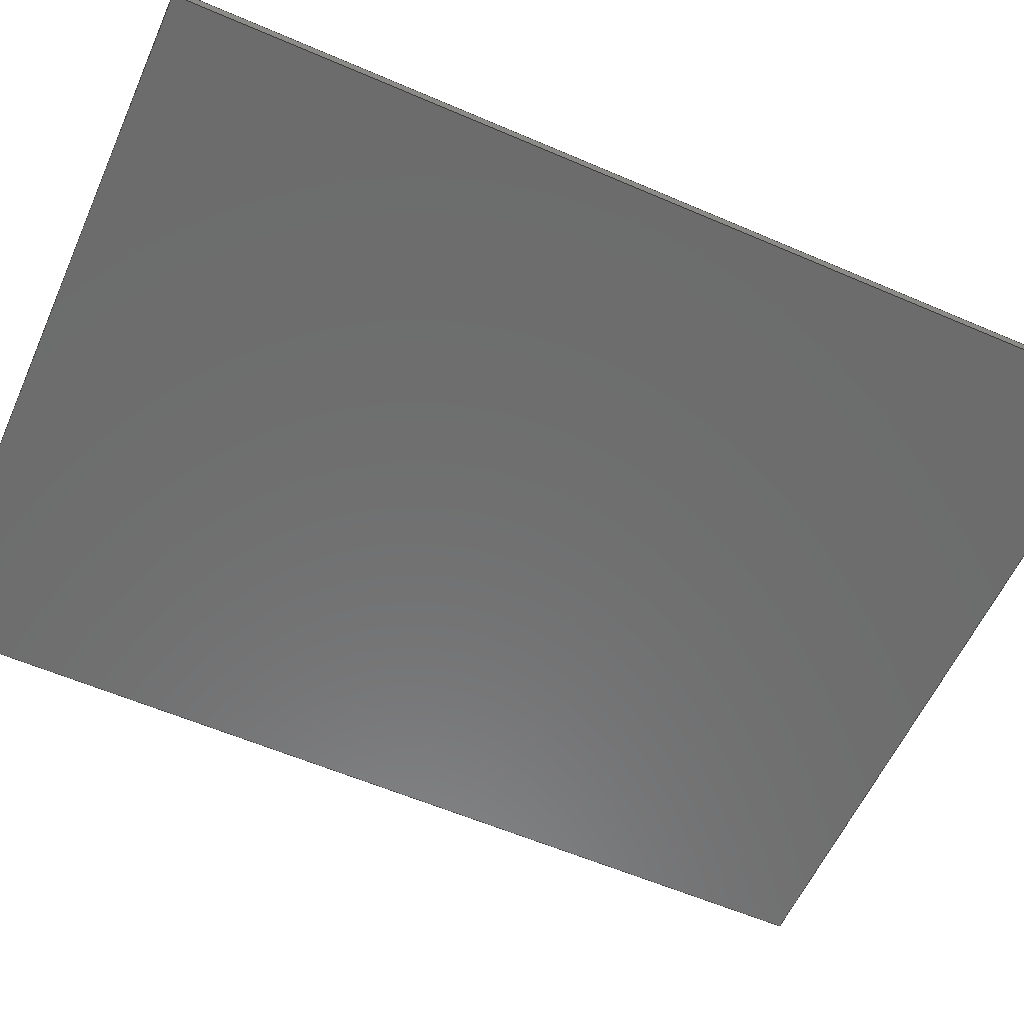
<metadata>
{"format":"step","ext":"step","renderer":"f3d","projection":"perspective","resolution":1024,"background":"white","views":[{"elev":-58.7,"azim":-114.0,"up":"+Z"}]}
</metadata>
<code>
ISO-10303-21;
DATA;
#1=MECHANICAL_DESIGN_GEOMETRIC_PRESENTATION_REPRESENTATION('',(#4),#473);
#2=SHAPE_REPRESENTATION_RELATIONSHIP('SRR','None',#480,#3);
#3=ADVANCED_BREP_SHAPE_REPRESENTATION('',(#5),#472);
#4=STYLED_ITEM('',(#490),#5);
#5=MANIFOLD_SOLID_BREP('Body1',#285);
#6=PLANE('',#302);
#7=PLANE('',#303);
#8=PLANE('',#304);
#9=PLANE('',#305);
#10=PLANE('',#306);
#11=PLANE('',#307);
#12=PLANE('',#308);
#13=PLANE('',#309);
#14=PLANE('',#310);
#15=PLANE('',#311);
#16=PLANE('',#312);
#17=PLANE('',#313);
#18=PLANE('',#314);
#19=PLANE('',#315);
#20=FACE_OUTER_BOUND('',#35,.T.);
#21=FACE_OUTER_BOUND('',#36,.T.);
#22=FACE_OUTER_BOUND('',#37,.T.);
#23=FACE_OUTER_BOUND('',#38,.T.);
#24=FACE_OUTER_BOUND('',#39,.T.);
#25=FACE_OUTER_BOUND('',#40,.T.);
#26=FACE_OUTER_BOUND('',#41,.T.);
#27=FACE_OUTER_BOUND('',#42,.T.);
#28=FACE_OUTER_BOUND('',#43,.T.);
#29=FACE_OUTER_BOUND('',#44,.T.);
#30=FACE_OUTER_BOUND('',#45,.T.);
#31=FACE_OUTER_BOUND('',#46,.T.);
#32=FACE_OUTER_BOUND('',#47,.T.);
#33=FACE_OUTER_BOUND('',#48,.T.);
#34=FACE_OUTER_BOUND('',#49,.T.);
#35=EDGE_LOOP('',(#191,#192,#193,#194));
#36=EDGE_LOOP('',(#195,#196,#197,#198,#199,#200,#201,#202));
#37=EDGE_LOOP('',(#203,#204,#205,#206));
#38=EDGE_LOOP('',(#207,#208,#209,#210));
#39=EDGE_LOOP('',(#211,#212,#213,#214));
#40=EDGE_LOOP('',(#215,#216,#217,#218,#219));
#41=EDGE_LOOP('',(#220,#221,#222,#223,#224,#225,#226,#227));
#42=EDGE_LOOP('',(#228,#229,#230,#231));
#43=EDGE_LOOP('',(#232,#233,#234,#235));
#44=EDGE_LOOP('',(#236,#237,#238,#239));
#45=EDGE_LOOP('',(#240,#241,#242,#243,#244,#245,#246,#247));
#46=EDGE_LOOP('',(#248,#249,#250,#251));
#47=EDGE_LOOP('',(#252,#253,#254,#255,#256));
#48=EDGE_LOOP('',(#257,#258,#259,#260));
#49=EDGE_LOOP('',(#261,#262,#263,#264,#265,#266,#267,#268));
#50=LINE('',#395,#87);
#51=LINE('',#398,#88);
#52=LINE('',#401,#89);
#53=LINE('',#403,#90);
#54=LINE('',#405,#91);
#55=LINE('',#407,#92);
#56=LINE('',#409,#93);
#57=LINE('',#411,#94);
#58=LINE('',#412,#95);
#59=LINE('',#415,#96);
#60=LINE('',#416,#97);
#61=LINE('',#419,#98);
#62=LINE('',#420,#99);
#63=LINE('',#424,#100);
#64=LINE('',#426,#101);
#65=LINE('',#428,#102);
#66=LINE('',#429,#103);
#67=LINE('',#432,#104);
#68=LINE('',#433,#105);
#69=LINE('',#436,#106);
#70=LINE('',#438,#107);
#71=LINE('',#440,#108);
#72=LINE('',#442,#109);
#73=LINE('',#443,#110);
#74=LINE('',#446,#111);
#75=LINE('',#447,#112);
#76=LINE('',#450,#113);
#77=LINE('',#451,#114);
#78=LINE('',#454,#115);
#79=LINE('',#455,#116);
#80=LINE('',#458,#117);
#81=LINE('',#460,#118);
#82=LINE('',#461,#119);
#83=LINE('',#463,#120);
#84=LINE('',#464,#121);
#85=LINE('',#466,#122);
#86=LINE('',#468,#123);
#87=VECTOR('',#322,10);
#88=VECTOR('',#325,10);
#89=VECTOR('',#328,10);
#90=VECTOR('',#329,1);
#91=VECTOR('',#330,1);
#92=VECTOR('',#331,1);
#93=VECTOR('',#332,1);
#94=VECTOR('',#333,1);
#95=VECTOR('',#334,10);
#96=VECTOR('',#337,10);
#97=VECTOR('',#338,10);
#98=VECTOR('',#341,10);
#99=VECTOR('',#342,10);
#100=VECTOR('',#345,1);
#101=VECTOR('',#346,1);
#102=VECTOR('',#347,1);
#103=VECTOR('',#348,1);
#104=VECTOR('',#351,10);
#105=VECTOR('',#352,10);
#106=VECTOR('',#355,1);
#107=VECTOR('',#356,1);
#108=VECTOR('',#357,1);
#109=VECTOR('',#358,1);
#110=VECTOR('',#359,1);
#111=VECTOR('',#362,1);
#112=VECTOR('',#363,1);
#113=VECTOR('',#366,1);
#114=VECTOR('',#367,1);
#115=VECTOR('',#370,1);
#116=VECTOR('',#371,1);
#117=VECTOR('',#374,1);
#118=VECTOR('',#375,1);
#119=VECTOR('',#376,1);
#120=VECTOR('',#379,1);
#121=VECTOR('',#380,1);
#122=VECTOR('',#383,1);
#123=VECTOR('',#386,1);
#124=CIRCLE('',#300,1);
#125=CIRCLE('',#301,1);
#126=VERTEX_POINT('',#391);
#127=VERTEX_POINT('',#392);
#128=VERTEX_POINT('',#394);
#129=VERTEX_POINT('',#396);
#130=VERTEX_POINT('',#400);
#131=VERTEX_POINT('',#402);
#132=VERTEX_POINT('',#404);
#133=VERTEX_POINT('',#406);
#134=VERTEX_POINT('',#408);
#135=VERTEX_POINT('',#410);
#136=VERTEX_POINT('',#414);
#137=VERTEX_POINT('',#418);
#138=VERTEX_POINT('',#422);
#139=VERTEX_POINT('',#423);
#140=VERTEX_POINT('',#425);
#141=VERTEX_POINT('',#427);
#142=VERTEX_POINT('',#431);
#143=VERTEX_POINT('',#435);
#144=VERTEX_POINT('',#437);
#145=VERTEX_POINT('',#439);
#146=VERTEX_POINT('',#441);
#147=VERTEX_POINT('',#445);
#148=VERTEX_POINT('',#449);
#149=VERTEX_POINT('',#453);
#150=VERTEX_POINT('',#457);
#151=VERTEX_POINT('',#459);
#152=EDGE_CURVE('',#126,#127,#124,.T.);
#153=EDGE_CURVE('',#127,#128,#50,.T.);
#154=EDGE_CURVE('',#128,#129,#125,.T.);
#155=EDGE_CURVE('',#129,#126,#51,.T.);
#156=EDGE_CURVE('',#128,#130,#52,.T.);
#157=EDGE_CURVE('',#130,#131,#53,.T.);
#158=EDGE_CURVE('',#131,#132,#54,.T.);
#159=EDGE_CURVE('',#132,#133,#55,.T.);
#160=EDGE_CURVE('',#133,#134,#56,.T.);
#161=EDGE_CURVE('',#134,#135,#57,.T.);
#162=EDGE_CURVE('',#135,#129,#58,.T.);
#163=EDGE_CURVE('',#136,#127,#59,.T.);
#164=EDGE_CURVE('',#130,#136,#60,.T.);
#165=EDGE_CURVE('',#137,#135,#61,.T.);
#166=EDGE_CURVE('',#126,#137,#62,.T.);
#167=EDGE_CURVE('',#138,#139,#63,.T.);
#168=EDGE_CURVE('',#140,#139,#64,.T.);
#169=EDGE_CURVE('',#141,#140,#65,.T.);
#170=EDGE_CURVE('',#141,#138,#66,.T.);
#171=EDGE_CURVE('',#137,#142,#67,.T.);
#172=EDGE_CURVE('',#142,#136,#68,.T.);
#173=EDGE_CURVE('',#142,#143,#69,.T.);
#174=EDGE_CURVE('',#144,#143,#70,.T.);
#175=EDGE_CURVE('',#145,#144,#71,.T.);
#176=EDGE_CURVE('',#145,#146,#72,.T.);
#177=EDGE_CURVE('',#146,#131,#73,.T.);
#178=EDGE_CURVE('',#146,#147,#74,.T.);
#179=EDGE_CURVE('',#147,#132,#75,.T.);
#180=EDGE_CURVE('',#148,#133,#76,.T.);
#181=EDGE_CURVE('',#147,#148,#77,.T.);
#182=EDGE_CURVE('',#148,#149,#78,.T.);
#183=EDGE_CURVE('',#134,#149,#79,.T.);
#184=EDGE_CURVE('',#149,#150,#80,.T.);
#185=EDGE_CURVE('',#150,#151,#81,.T.);
#186=EDGE_CURVE('',#143,#151,#82,.T.);
#187=EDGE_CURVE('',#150,#138,#83,.T.);
#188=EDGE_CURVE('',#151,#141,#84,.T.);
#189=EDGE_CURVE('',#140,#144,#85,.T.);
#190=EDGE_CURVE('',#139,#145,#86,.T.);
#191=ORIENTED_EDGE('',*,*,#152,.T.);
#192=ORIENTED_EDGE('',*,*,#153,.T.);
#193=ORIENTED_EDGE('',*,*,#154,.T.);
#194=ORIENTED_EDGE('',*,*,#155,.T.);
#195=ORIENTED_EDGE('',*,*,#154,.F.);
#196=ORIENTED_EDGE('',*,*,#156,.T.);
#197=ORIENTED_EDGE('',*,*,#157,.T.);
#198=ORIENTED_EDGE('',*,*,#158,.T.);
#199=ORIENTED_EDGE('',*,*,#159,.T.);
#200=ORIENTED_EDGE('',*,*,#160,.T.);
#201=ORIENTED_EDGE('',*,*,#161,.T.);
#202=ORIENTED_EDGE('',*,*,#162,.T.);
#203=ORIENTED_EDGE('',*,*,#153,.F.);
#204=ORIENTED_EDGE('',*,*,#163,.F.);
#205=ORIENTED_EDGE('',*,*,#164,.F.);
#206=ORIENTED_EDGE('',*,*,#156,.F.);
#207=ORIENTED_EDGE('',*,*,#155,.F.);
#208=ORIENTED_EDGE('',*,*,#162,.F.);
#209=ORIENTED_EDGE('',*,*,#165,.F.);
#210=ORIENTED_EDGE('',*,*,#166,.F.);
#211=ORIENTED_EDGE('',*,*,#167,.T.);
#212=ORIENTED_EDGE('',*,*,#168,.F.);
#213=ORIENTED_EDGE('',*,*,#169,.F.);
#214=ORIENTED_EDGE('',*,*,#170,.T.);
#215=ORIENTED_EDGE('',*,*,#152,.F.);
#216=ORIENTED_EDGE('',*,*,#166,.T.);
#217=ORIENTED_EDGE('',*,*,#171,.T.);
#218=ORIENTED_EDGE('',*,*,#172,.T.);
#219=ORIENTED_EDGE('',*,*,#163,.T.);
#220=ORIENTED_EDGE('',*,*,#164,.T.);
#221=ORIENTED_EDGE('',*,*,#172,.F.);
#222=ORIENTED_EDGE('',*,*,#173,.T.);
#223=ORIENTED_EDGE('',*,*,#174,.F.);
#224=ORIENTED_EDGE('',*,*,#175,.F.);
#225=ORIENTED_EDGE('',*,*,#176,.T.);
#226=ORIENTED_EDGE('',*,*,#177,.T.);
#227=ORIENTED_EDGE('',*,*,#157,.F.);
#228=ORIENTED_EDGE('',*,*,#178,.T.);
#229=ORIENTED_EDGE('',*,*,#179,.T.);
#230=ORIENTED_EDGE('',*,*,#158,.F.);
#231=ORIENTED_EDGE('',*,*,#177,.F.);
#232=ORIENTED_EDGE('',*,*,#180,.T.);
#233=ORIENTED_EDGE('',*,*,#159,.F.);
#234=ORIENTED_EDGE('',*,*,#179,.F.);
#235=ORIENTED_EDGE('',*,*,#181,.T.);
#236=ORIENTED_EDGE('',*,*,#182,.T.);
#237=ORIENTED_EDGE('',*,*,#183,.F.);
#238=ORIENTED_EDGE('',*,*,#160,.F.);
#239=ORIENTED_EDGE('',*,*,#180,.F.);
#240=ORIENTED_EDGE('',*,*,#165,.T.);
#241=ORIENTED_EDGE('',*,*,#161,.F.);
#242=ORIENTED_EDGE('',*,*,#183,.T.);
#243=ORIENTED_EDGE('',*,*,#184,.T.);
#244=ORIENTED_EDGE('',*,*,#185,.T.);
#245=ORIENTED_EDGE('',*,*,#186,.F.);
#246=ORIENTED_EDGE('',*,*,#173,.F.);
#247=ORIENTED_EDGE('',*,*,#171,.F.);
#248=ORIENTED_EDGE('',*,*,#185,.F.);
#249=ORIENTED_EDGE('',*,*,#187,.T.);
#250=ORIENTED_EDGE('',*,*,#170,.F.);
#251=ORIENTED_EDGE('',*,*,#188,.F.);
#252=ORIENTED_EDGE('',*,*,#188,.T.);
#253=ORIENTED_EDGE('',*,*,#169,.T.);
#254=ORIENTED_EDGE('',*,*,#189,.T.);
#255=ORIENTED_EDGE('',*,*,#174,.T.);
#256=ORIENTED_EDGE('',*,*,#186,.T.);
#257=ORIENTED_EDGE('',*,*,#189,.F.);
#258=ORIENTED_EDGE('',*,*,#168,.T.);
#259=ORIENTED_EDGE('',*,*,#190,.T.);
#260=ORIENTED_EDGE('',*,*,#175,.T.);
#261=ORIENTED_EDGE('',*,*,#184,.F.);
#262=ORIENTED_EDGE('',*,*,#182,.F.);
#263=ORIENTED_EDGE('',*,*,#181,.F.);
#264=ORIENTED_EDGE('',*,*,#178,.F.);
#265=ORIENTED_EDGE('',*,*,#176,.F.);
#266=ORIENTED_EDGE('',*,*,#190,.F.);
#267=ORIENTED_EDGE('',*,*,#167,.F.);
#268=ORIENTED_EDGE('',*,*,#187,.F.);
#269=CYLINDRICAL_SURFACE('',#299,1);
#270=ADVANCED_FACE('',(#20),#269,.T.);
#271=ADVANCED_FACE('',(#21),#6,.T.);
#272=ADVANCED_FACE('',(#22),#7,.F.);
#273=ADVANCED_FACE('',(#23),#8,.F.);
#274=ADVANCED_FACE('',(#24),#9,.T.);
#275=ADVANCED_FACE('',(#25),#10,.T.);
#276=ADVANCED_FACE('',(#26),#11,.T.);
#277=ADVANCED_FACE('',(#27),#12,.T.);
#278=ADVANCED_FACE('',(#28),#13,.T.);
#279=ADVANCED_FACE('',(#29),#14,.T.);
#280=ADVANCED_FACE('',(#30),#15,.T.);
#281=ADVANCED_FACE('',(#31),#16,.T.);
#282=ADVANCED_FACE('',(#32),#17,.T.);
#283=ADVANCED_FACE('',(#33),#18,.T.);
#284=ADVANCED_FACE('',(#34),#19,.T.);
#285=CLOSED_SHELL('',(#270,#271,#272,#273,#274,#275,#276,#277,#278,#279,
#280,#281,#282,#283,#284));
#286=DERIVED_UNIT_ELEMENT(#288,1);
#287=DERIVED_UNIT_ELEMENT(#475,-3);
#288=(
MASS_UNIT()
NAMED_UNIT(*)
SI_UNIT(.KILO.,.GRAM.)
);
#289=DERIVED_UNIT((#286,#287));
#290=MEASURE_REPRESENTATION_ITEM('density measure',
POSITIVE_RATIO_MEASURE(7850),#289);
#291=PROPERTY_DEFINITION_REPRESENTATION(#296,#293);
#292=PROPERTY_DEFINITION_REPRESENTATION(#297,#294);
#293=REPRESENTATION('material name',(#295),#472);
#294=REPRESENTATION('density',(#290),#472);
#295=DESCRIPTIVE_REPRESENTATION_ITEM('Steel','Steel');
#296=PROPERTY_DEFINITION('material property','material name',#482);
#297=PROPERTY_DEFINITION('material property','density of part',#482);
#298=AXIS2_PLACEMENT_3D('',#389,#316,#317);
#299=AXIS2_PLACEMENT_3D('',#390,#318,#319);
#300=AXIS2_PLACEMENT_3D('',#393,#320,#321);
#301=AXIS2_PLACEMENT_3D('',#397,#323,#324);
#302=AXIS2_PLACEMENT_3D('',#399,#326,#327);
#303=AXIS2_PLACEMENT_3D('',#413,#335,#336);
#304=AXIS2_PLACEMENT_3D('',#417,#339,#340);
#305=AXIS2_PLACEMENT_3D('',#421,#343,#344);
#306=AXIS2_PLACEMENT_3D('',#430,#349,#350);
#307=AXIS2_PLACEMENT_3D('',#434,#353,#354);
#308=AXIS2_PLACEMENT_3D('',#444,#360,#361);
#309=AXIS2_PLACEMENT_3D('',#448,#364,#365);
#310=AXIS2_PLACEMENT_3D('',#452,#368,#369);
#311=AXIS2_PLACEMENT_3D('',#456,#372,#373);
#312=AXIS2_PLACEMENT_3D('',#462,#377,#378);
#313=AXIS2_PLACEMENT_3D('',#465,#381,#382);
#314=AXIS2_PLACEMENT_3D('',#467,#384,#385);
#315=AXIS2_PLACEMENT_3D('',#469,#387,#388);
#316=DIRECTION('axis',(0,0,1));
#317=DIRECTION('refdir',(1,0,0));
#318=DIRECTION('center_axis',(0,0,-1));
#319=DIRECTION('ref_axis',(-0.7071,-0.7071,0));
#320=DIRECTION('center_axis',(0,0,1));
#321=DIRECTION('ref_axis',(-0.7071,-0.7071,0));
#322=DIRECTION('',(0,0,1));
#323=DIRECTION('center_axis',(0,0,-1));
#324=DIRECTION('ref_axis',(-0.7071,-0.7071,0));
#325=DIRECTION('',(0,0,-1));
#326=DIRECTION('center_axis',(0,0,1));
#327=DIRECTION('ref_axis',(1,0,0));
#328=DIRECTION('',(1,0,0));
#329=DIRECTION('',(0,1,0));
#330=DIRECTION('',(-0.8145,0.5802,0));
#331=DIRECTION('',(0,1,0));
#332=DIRECTION('',(0.8141,0.5807,0));
#333=DIRECTION('',(-1,0,0));
#334=DIRECTION('',(0,-1,0));
#335=DIRECTION('center_axis',(0,1,0));
#336=DIRECTION('ref_axis',(1,0,0));
#337=DIRECTION('',(-1,0,0));
#338=DIRECTION('',(0,0,-1));
#339=DIRECTION('center_axis',(1,0,0));
#340=DIRECTION('ref_axis',(0,-1,0));
#341=DIRECTION('',(0,-1.748e-32,1));
#342=DIRECTION('',(0,1,0));
#343=DIRECTION('center_axis',(-0.5798,-0.8148,0));
#344=DIRECTION('ref_axis',(-0.8148,0.5798,0));
#345=DIRECTION('',(0.8148,-0.5798,0));
#346=DIRECTION('',(0,0,-1));
#347=DIRECTION('',(0.8148,-0.5798,0));
#348=DIRECTION('',(0,0,-1));
#349=DIRECTION('center_axis',(0,0,-1));
#350=DIRECTION('ref_axis',(-1,0,0));
#351=DIRECTION('',(1,-1.915e-33,0));
#352=DIRECTION('',(0,-1,0));
#353=DIRECTION('center_axis',(1,0,0));
#354=DIRECTION('ref_axis',(0,0,1));
#355=DIRECTION('',(0,0,1));
#356=DIRECTION('',(0,1,0));
#357=DIRECTION('',(0,0,1));
#358=DIRECTION('',(0,-1,0));
#359=DIRECTION('',(0,0,1));
#360=DIRECTION('center_axis',(0.5802,0.8145,0));
#361=DIRECTION('ref_axis',(0.8145,-0.5802,0));
#362=DIRECTION('',(-0.8145,0.5802,0));
#363=DIRECTION('',(0,0,1));
#364=DIRECTION('center_axis',(1,0,0));
#365=DIRECTION('ref_axis',(0,0,1));
#366=DIRECTION('',(0,0,1));
#367=DIRECTION('',(0,1,0));
#368=DIRECTION('center_axis',(0.5807,-0.8141,0));
#369=DIRECTION('ref_axis',(-0.8141,-0.5807,0));
#370=DIRECTION('',(0.8141,0.5807,0));
#371=DIRECTION('',(0,0,-1));
#372=DIRECTION('center_axis',(1.915e-33,1,1.748e-32));
#373=DIRECTION('ref_axis',(0,-1.748e-32,1));
#374=DIRECTION('',(1,0,0));
#375=DIRECTION('',(0,0,1));
#376=DIRECTION('',(-1,0,0));
#377=DIRECTION('center_axis',(-0.581,0.8139,0));
#378=DIRECTION('ref_axis',(0.8139,0.581,0));
#379=DIRECTION('',(-0.8139,-0.581,0));
#380=DIRECTION('',(-0.8139,-0.581,0));
#381=DIRECTION('center_axis',(1.809e-33,5.371e-33,1));
#382=DIRECTION('ref_axis',(0,1,-5.371e-33));
#383=DIRECTION('',(0.8132,0.582,0));
#384=DIRECTION('center_axis',(0.582,-0.8132,0));
#385=DIRECTION('ref_axis',(-0.8132,-0.582,0));
#386=DIRECTION('',(0.8132,0.582,0));
#387=DIRECTION('center_axis',(2.328e-33,2.085e-33,1));
#388=DIRECTION('ref_axis',(1,0,-2.328e-33));
#389=CARTESIAN_POINT('',(0,0,0));
#390=CARTESIAN_POINT('Origin',(-184.3,-244.3,3));
#391=CARTESIAN_POINT('',(-185.3,-244.3,0));
#392=CARTESIAN_POINT('',(-184.3,-245.3,0));
#393=CARTESIAN_POINT('Origin',(-184.3,-244.3,0));
#394=CARTESIAN_POINT('',(-184.3,-245.3,3));
#395=CARTESIAN_POINT('',(-184.3,-245.3,3));
#396=CARTESIAN_POINT('',(-185.3,-244.3,3));
#397=CARTESIAN_POINT('Origin',(-184.3,-244.3,3));
#398=CARTESIAN_POINT('',(-185.3,-244.3,3));
#399=CARTESIAN_POINT('Origin',(-136.4,-143.2,3));
#400=CARTESIAN_POINT('',(0.248,-245.3,3));
#401=CARTESIAN_POINT('',(-138.1,-245.3,3));
#402=CARTESIAN_POINT('',(0.248,-75.95,3));
#403=CARTESIAN_POINT('',(0.248,-256.2,3));
#404=CARTESIAN_POINT('',(-74.47,-22.73,3));
#405=CARTESIAN_POINT('',(0.248,-75.95,3));
#406=CARTESIAN_POINT('',(-74.47,-11.56,3));
#407=CARTESIAN_POINT('',(-74.47,-22.73,3));
#408=CARTESIAN_POINT('',(-55.81,1.748,3));
#409=CARTESIAN_POINT('',(-74.47,-11.56,3));
#410=CARTESIAN_POINT('',(-185.3,1.748,3));
#411=CARTESIAN_POINT('',(-55.81,1.748,3));
#412=CARTESIAN_POINT('',(-185.3,-70.7,3));
#413=CARTESIAN_POINT('Origin',(-139.8,-245.3,3));
#414=CARTESIAN_POINT('',(0.248,-245.3,0));
#415=CARTESIAN_POINT('',(-135.8,-245.3,0));
#416=CARTESIAN_POINT('',(0.248,-245.3,2.213));
#417=CARTESIAN_POINT('Origin',(-185.3,1.748,3));
#418=CARTESIAN_POINT('',(-185.3,1.748,0));
#419=CARTESIAN_POINT('',(-185.3,1.748,2.169));
#420=CARTESIAN_POINT('',(-185.3,-69.32,0));
#421=CARTESIAN_POINT('Origin',(-21.37,-33.66,2.238));
#422=CARTESIAN_POINT('',(-42.86,-18.36,1.477));
#423=CARTESIAN_POINT('',(0.121,-48.95,1.477));
#424=CARTESIAN_POINT('',(-42.86,-18.36,1.477));
#425=CARTESIAN_POINT('',(0.121,-48.95,3));
#426=CARTESIAN_POINT('',(0.121,-48.95,3));
#427=CARTESIAN_POINT('',(-42.86,-18.36,3));
#428=CARTESIAN_POINT('',(-42.86,-18.36,3));
#429=CARTESIAN_POINT('',(-42.86,-18.36,3));
#430=CARTESIAN_POINT('Origin',(-131.8,-140.4,0));
#431=CARTESIAN_POINT('',(0.248,1.748,0));
#432=CARTESIAN_POINT('',(-111.2,1.748,0));
#433=CARTESIAN_POINT('',(0.248,-133.6,0));
#434=CARTESIAN_POINT('Origin',(0.248,-126.9,1.426));
#435=CARTESIAN_POINT('',(0.248,1.748,3));
#436=CARTESIAN_POINT('',(0.248,1.748,0));
#437=CARTESIAN_POINT('',(0.248,-48.86,3));
#438=CARTESIAN_POINT('',(0.248,-48.86,3));
#439=CARTESIAN_POINT('',(0.248,-48.86,1.477));
#440=CARTESIAN_POINT('',(0.248,-48.86,1.477));
#441=CARTESIAN_POINT('',(0.248,-75.95,1.477));
#442=CARTESIAN_POINT('',(0.248,-48.86,1.477));
#443=CARTESIAN_POINT('',(0.248,-75.95,1.477));
#444=CARTESIAN_POINT('Origin',(-37.11,-49.34,2.238));
#445=CARTESIAN_POINT('',(-74.47,-22.73,1.477));
#446=CARTESIAN_POINT('',(0.248,-75.95,1.477));
#447=CARTESIAN_POINT('',(-74.47,-22.73,1.477));
#448=CARTESIAN_POINT('Origin',(-74.47,-17.14,2.238));
#449=CARTESIAN_POINT('',(-74.47,-11.56,1.477));
#450=CARTESIAN_POINT('',(-74.47,-11.56,1.477));
#451=CARTESIAN_POINT('',(-74.47,-22.73,1.477));
#452=CARTESIAN_POINT('Origin',(-65.14,-4.906,2.238));
#453=CARTESIAN_POINT('',(-55.81,1.748,1.477));
#454=CARTESIAN_POINT('',(-74.47,-11.56,1.477));
#455=CARTESIAN_POINT('',(-55.81,1.748,3));
#456=CARTESIAN_POINT('Origin',(-90.55,1.748,1.339));
#457=CARTESIAN_POINT('',(-14.68,1.748,1.477));
#458=CARTESIAN_POINT('',(-55.81,1.748,1.477));
#459=CARTESIAN_POINT('',(-14.68,1.748,3));
#460=CARTESIAN_POINT('',(-14.68,1.748,1.477));
#461=CARTESIAN_POINT('',(0.248,1.748,3));
#462=CARTESIAN_POINT('Origin',(-28.77,-8.308,2.238));
#463=CARTESIAN_POINT('',(-14.68,1.748,1.477));
#464=CARTESIAN_POINT('',(-14.68,1.748,3));
#465=CARTESIAN_POINT('Origin',(-14.49,-21.15,3));
#466=CARTESIAN_POINT('',(0.121,-48.95,3));
#467=CARTESIAN_POINT('Origin',(0.1845,-48.9,2.238));
#468=CARTESIAN_POINT('',(0.121,-48.95,1.477));
#469=CARTESIAN_POINT('Origin',(-33.01,-30.26,1.477));
#470=UNCERTAINTY_MEASURE_WITH_UNIT(LENGTH_MEASURE(0.01),#474,
'DISTANCE_ACCURACY_VALUE',
'Maximum model space distance between geometric entities at asserted c
onnectivities');
#471=UNCERTAINTY_MEASURE_WITH_UNIT(LENGTH_MEASURE(0.01),#474,
'DISTANCE_ACCURACY_VALUE',
'Maximum model space distance between geometric entities at asserted c
onnectivities');
#472=(
GEOMETRIC_REPRESENTATION_CONTEXT(3)
GLOBAL_UNCERTAINTY_ASSIGNED_CONTEXT((#470))
GLOBAL_UNIT_ASSIGNED_CONTEXT((#474,#476,#477))
REPRESENTATION_CONTEXT('','3D')
);
#473=(
GEOMETRIC_REPRESENTATION_CONTEXT(3)
GLOBAL_UNCERTAINTY_ASSIGNED_CONTEXT((#471))
GLOBAL_UNIT_ASSIGNED_CONTEXT((#474,#476,#477))
REPRESENTATION_CONTEXT('','3D')
);
#474=(
LENGTH_UNIT()
NAMED_UNIT(*)
SI_UNIT(.MILLI.,.METRE.)
);
#475=(
LENGTH_UNIT()
NAMED_UNIT(*)
SI_UNIT($,.METRE.)
);
#476=(
NAMED_UNIT(*)
PLANE_ANGLE_UNIT()
SI_UNIT($,.RADIAN.)
);
#477=(
NAMED_UNIT(*)
SI_UNIT($,.STERADIAN.)
SOLID_ANGLE_UNIT()
);
#478=SHAPE_DEFINITION_REPRESENTATION(#479,#480);
#479=PRODUCT_DEFINITION_SHAPE('',$,#482);
#480=SHAPE_REPRESENTATION('',(#298),#472);
#481=PRODUCT_DEFINITION_CONTEXT('part definition',#486,'design');
#482=PRODUCT_DEFINITION('NonHydraPanel003 (Solid)001','CenterPanel2 v2',
#483,#481);
#483=PRODUCT_DEFINITION_FORMATION('',$,#488);
#484=PRODUCT_RELATED_PRODUCT_CATEGORY('CenterPanel2 v2',
'CenterPanel2 v2',(#488));
#485=APPLICATION_PROTOCOL_DEFINITION('international standard',
'automotive_design',2009,#486);
#486=APPLICATION_CONTEXT(
'Core Data for Automotive Mechanical Design Process');
#487=PRODUCT_CONTEXT('part definition',#486,'mechanical');
#488=PRODUCT('NonHydraPanel003 (Solid)001','CenterPanel2 v2',
'FreeCAD Model',(#487));
#489=PRESENTATION_STYLE_ASSIGNMENT((#491));
#490=PRESENTATION_STYLE_ASSIGNMENT((#492));
#491=SURFACE_STYLE_USAGE(.BOTH.,#493);
#492=SURFACE_STYLE_USAGE(.BOTH.,#494);
#493=SURFACE_SIDE_STYLE('',(#495));
#494=SURFACE_SIDE_STYLE('',(#496));
#495=SURFACE_STYLE_FILL_AREA(#497);
#496=SURFACE_STYLE_FILL_AREA(#498);
#497=FILL_AREA_STYLE('Steel - Satin',(#499));
#498=FILL_AREA_STYLE('Opaque(204,204,204)',(#500));
#499=FILL_AREA_STYLE_COLOUR('Steel - Satin',#501);
#500=FILL_AREA_STYLE_COLOUR('Opaque(204,204,204)',#502);
#501=COLOUR_RGB('Steel - Satin',0.6275,0.6275,0.6275);
#502=COLOUR_RGB('Opaque(204,204,204)',0.8,0.8,0.8);
ENDSEC;
END-ISO-10303-21;

</code>
